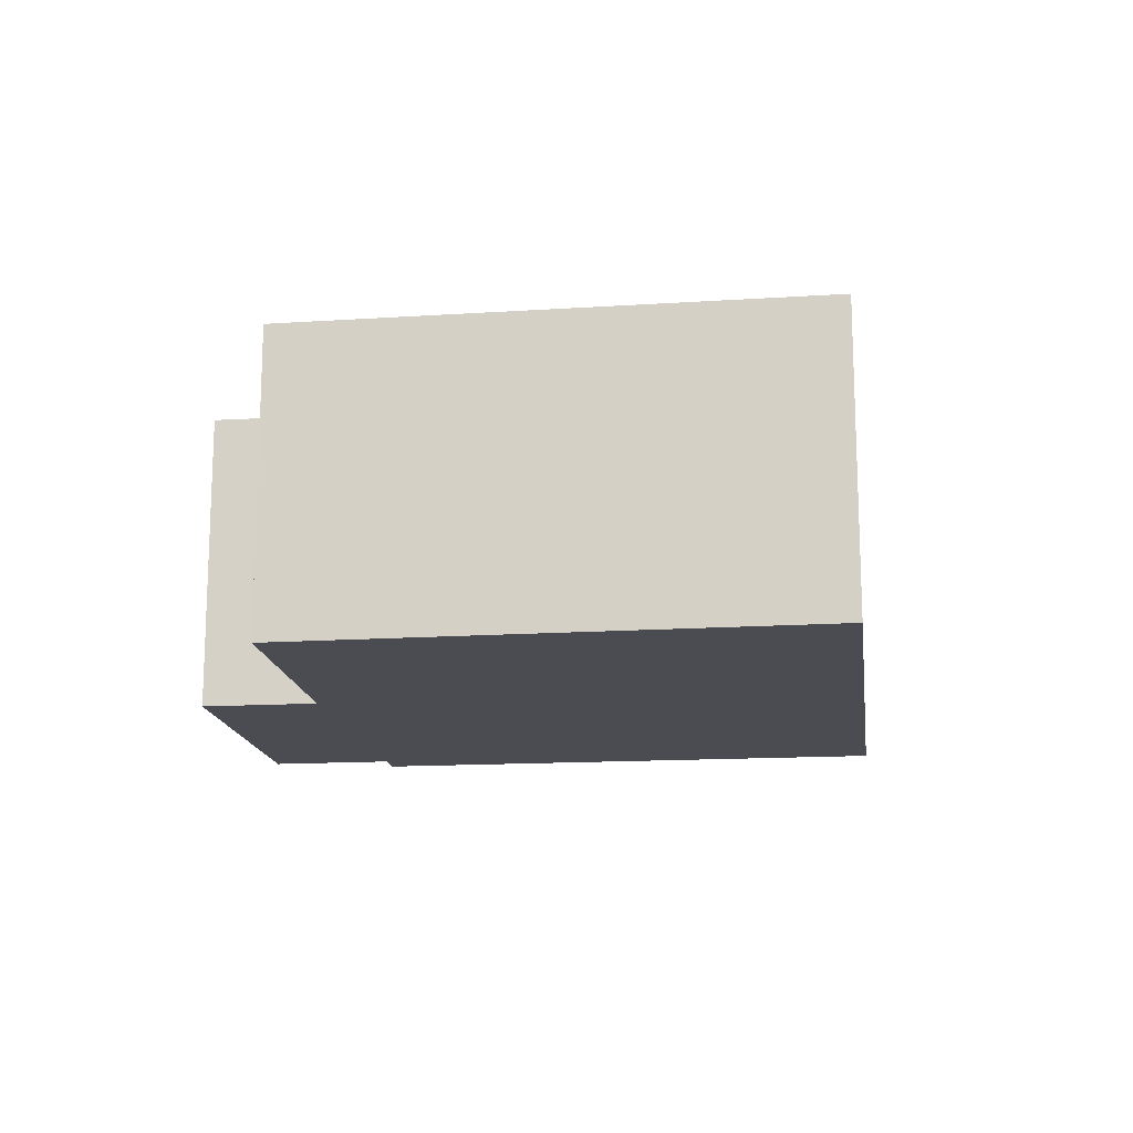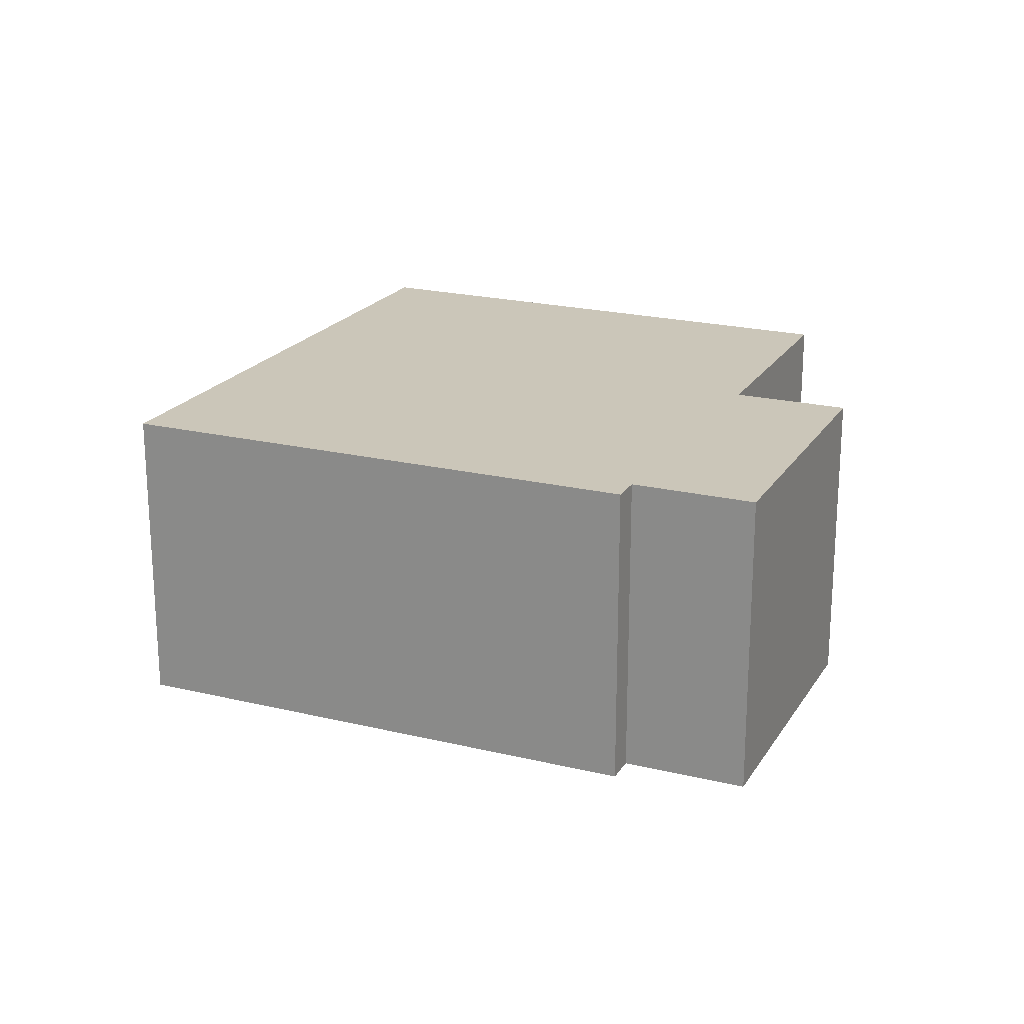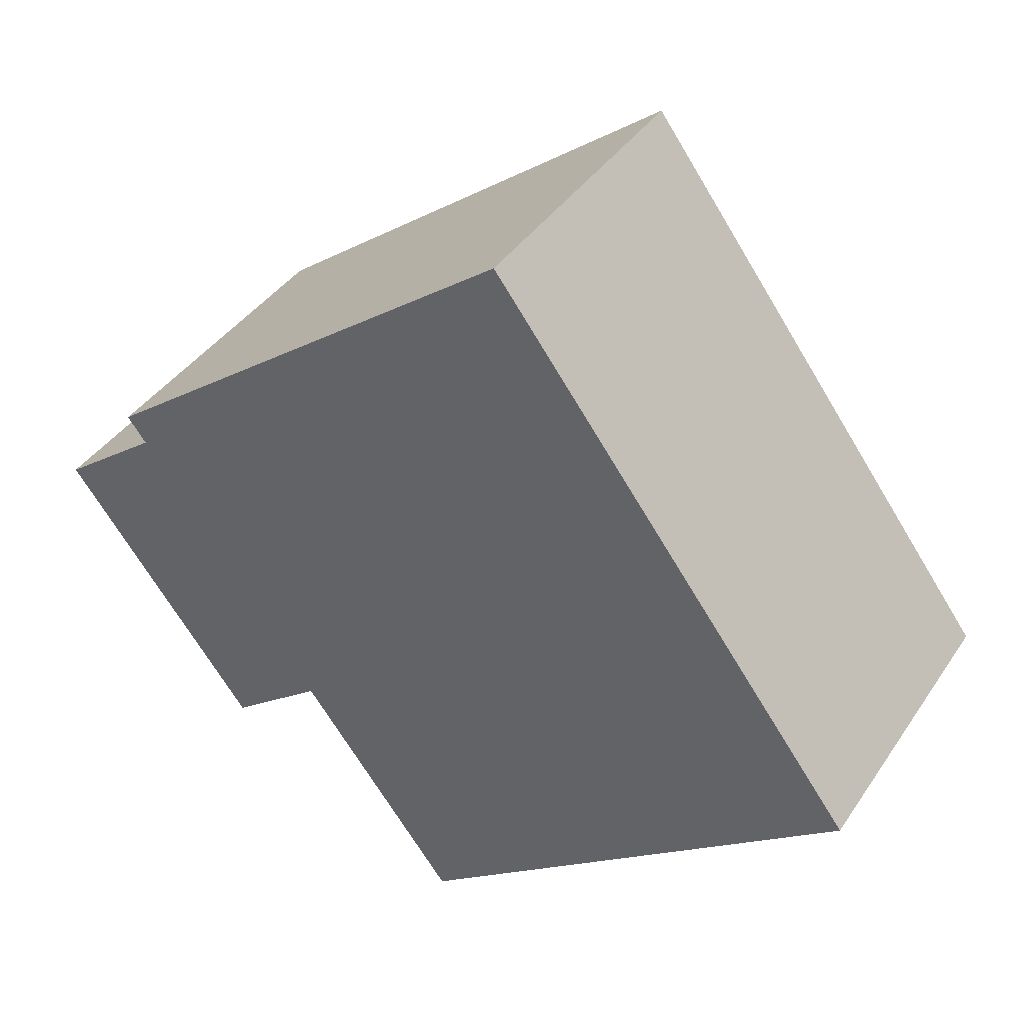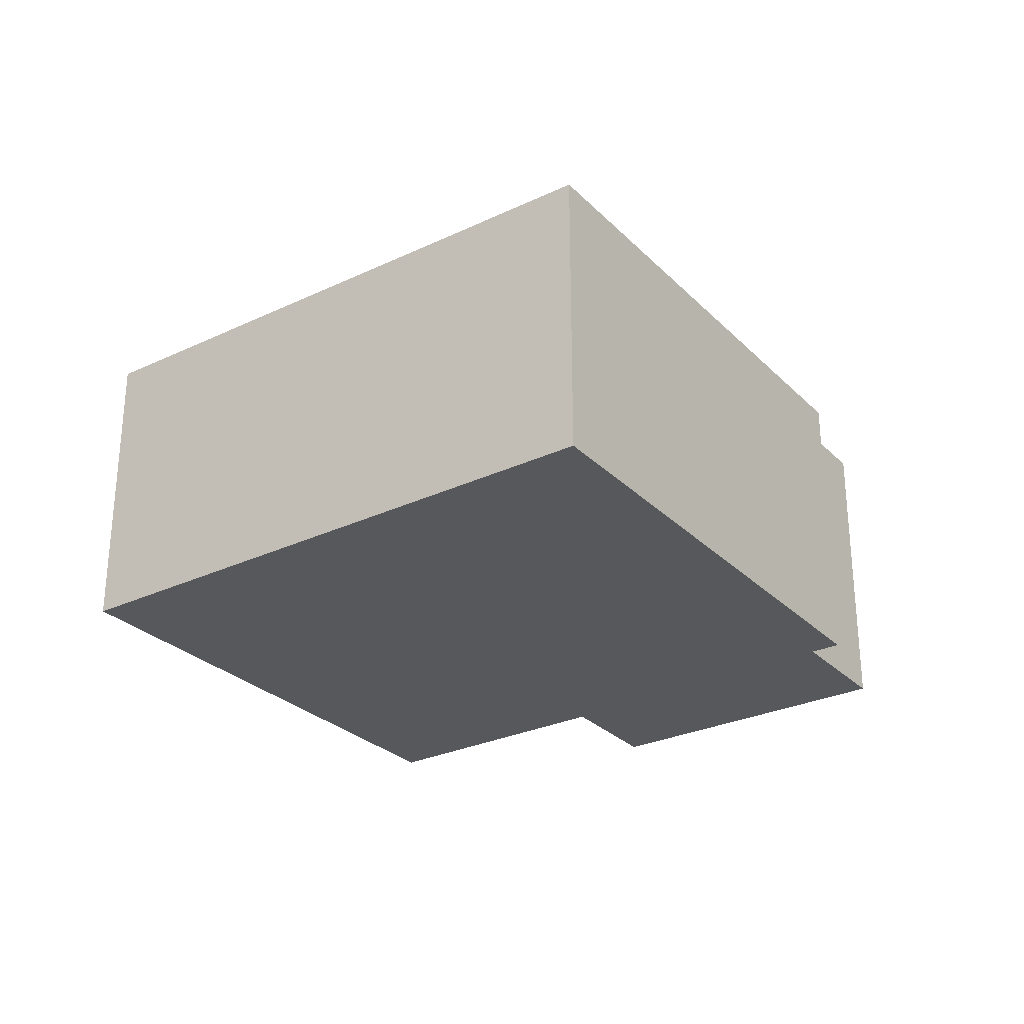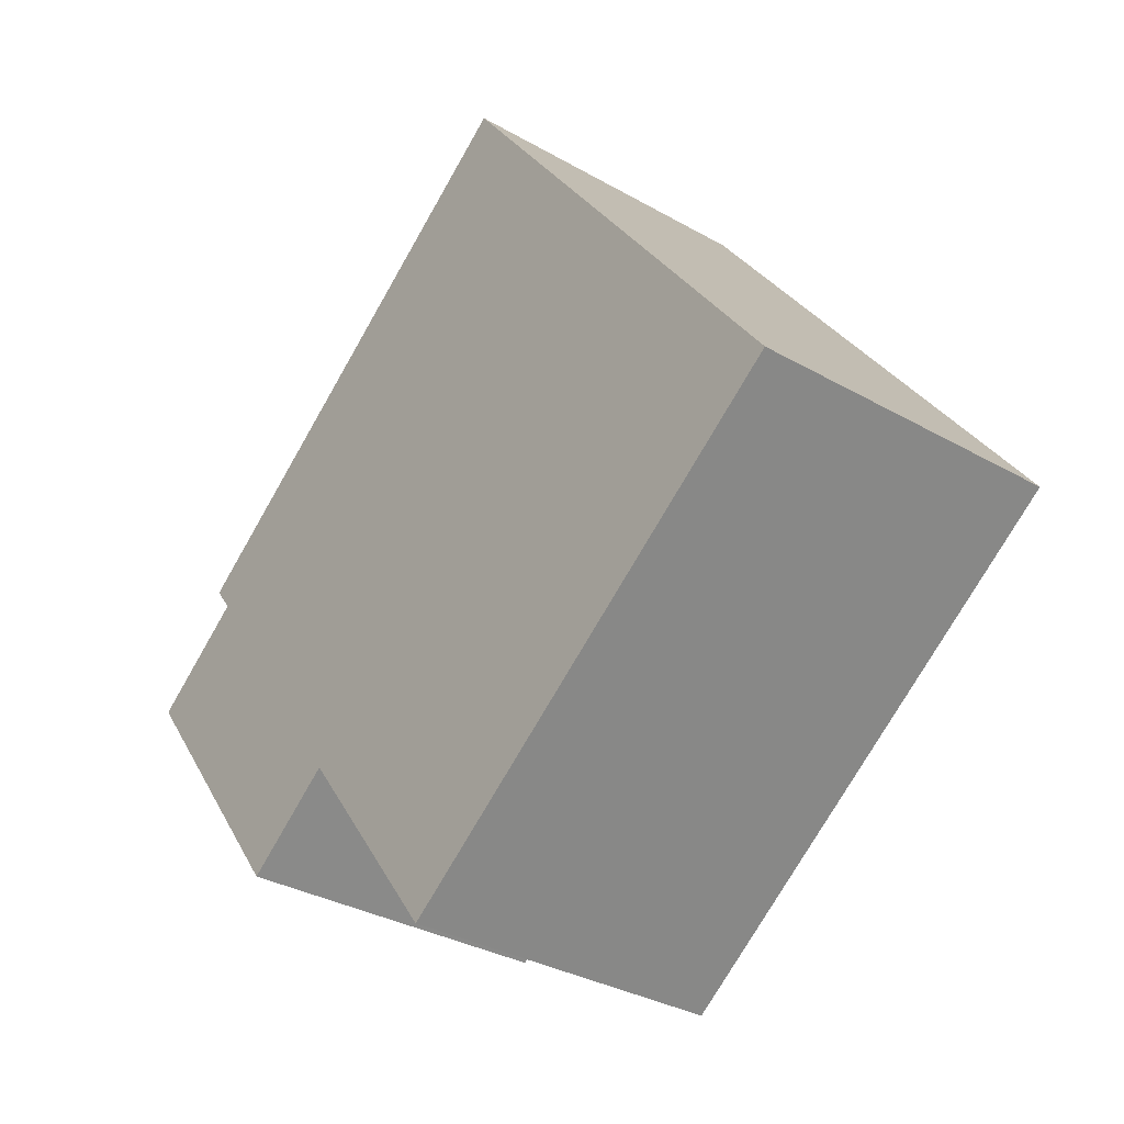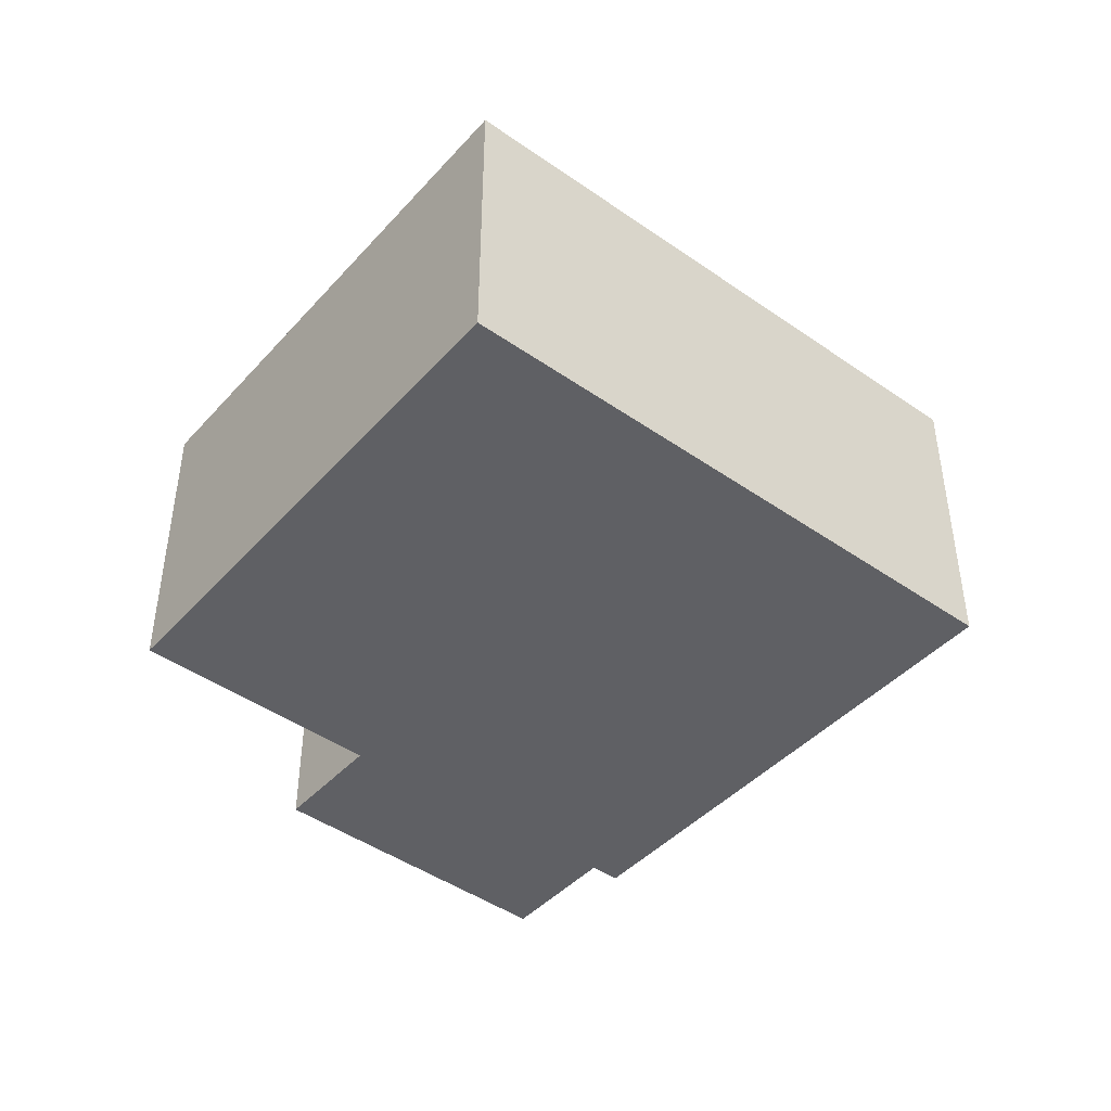
<metadata>
{"format":"obj","ext":"obj","renderer":"f3d","projection":"perspective","resolution":1024,"background":"white","views":[{"elev":-15.5,"azim":-135.9,"up":"+Y"},{"elev":20.9,"azim":60.6,"up":"+Y"},{"elev":39.7,"azim":-149.5,"up":"+Z"},{"elev":-28.6,"azim":-18.0,"up":"+Y"},{"elev":-32.6,"azim":-128.5,"up":"+Z"},{"elev":-44.6,"azim":-92.4,"up":"+Y"}]}
</metadata>
<code>
v  2.571 2.131 3.449
v  3.056 2.131 -2.245
v  0 2.131 1.305e-16
v  4.153 2.131 -0.795
v  5.444 2.131 1.001
v  6.146 2.131 0.471
v  5.576 2.131 1.176
v  4.811 2.131 -1.293
v  4.811 7.917e-17 -1.293
v  4.153 4.868e-17 -0.795
v  3.056 1.375e-16 -2.245
v  0 0 0
v  5.576 -7.201e-17 1.176
v  5.444 -6.129e-17 1.001
v  6.146 -2.884e-17 0.471
v  2.571 -2.112e-16 3.449
g defaultobject
f 1 2 3
f 2 1 4
f 4 1 5
f 4 5 6
f 5 1 7
f 6 8 4
f 9 4 8
f 4 9 10
f 11 3 2
f 3 11 12
f 10 2 4
f 2 10 11
f 13 5 7
f 5 13 14
f 15 8 6
f 8 15 9
f 12 1 3
f 1 12 16
f 16 7 1
f 7 16 13
f 14 6 5
f 6 14 15
f 15 10 9
f 10 12 11
f 12 10 16
f 16 10 14
f 14 10 15
f 16 14 13

</code>
